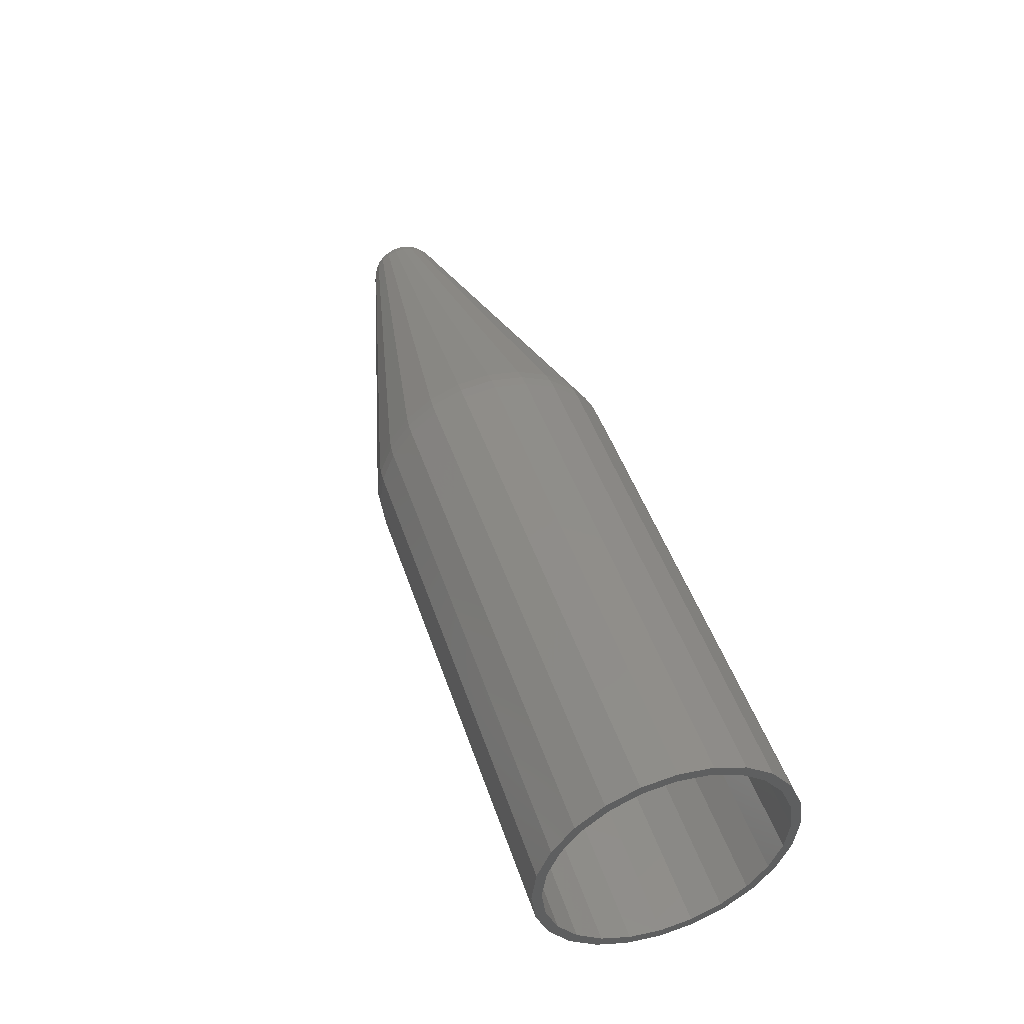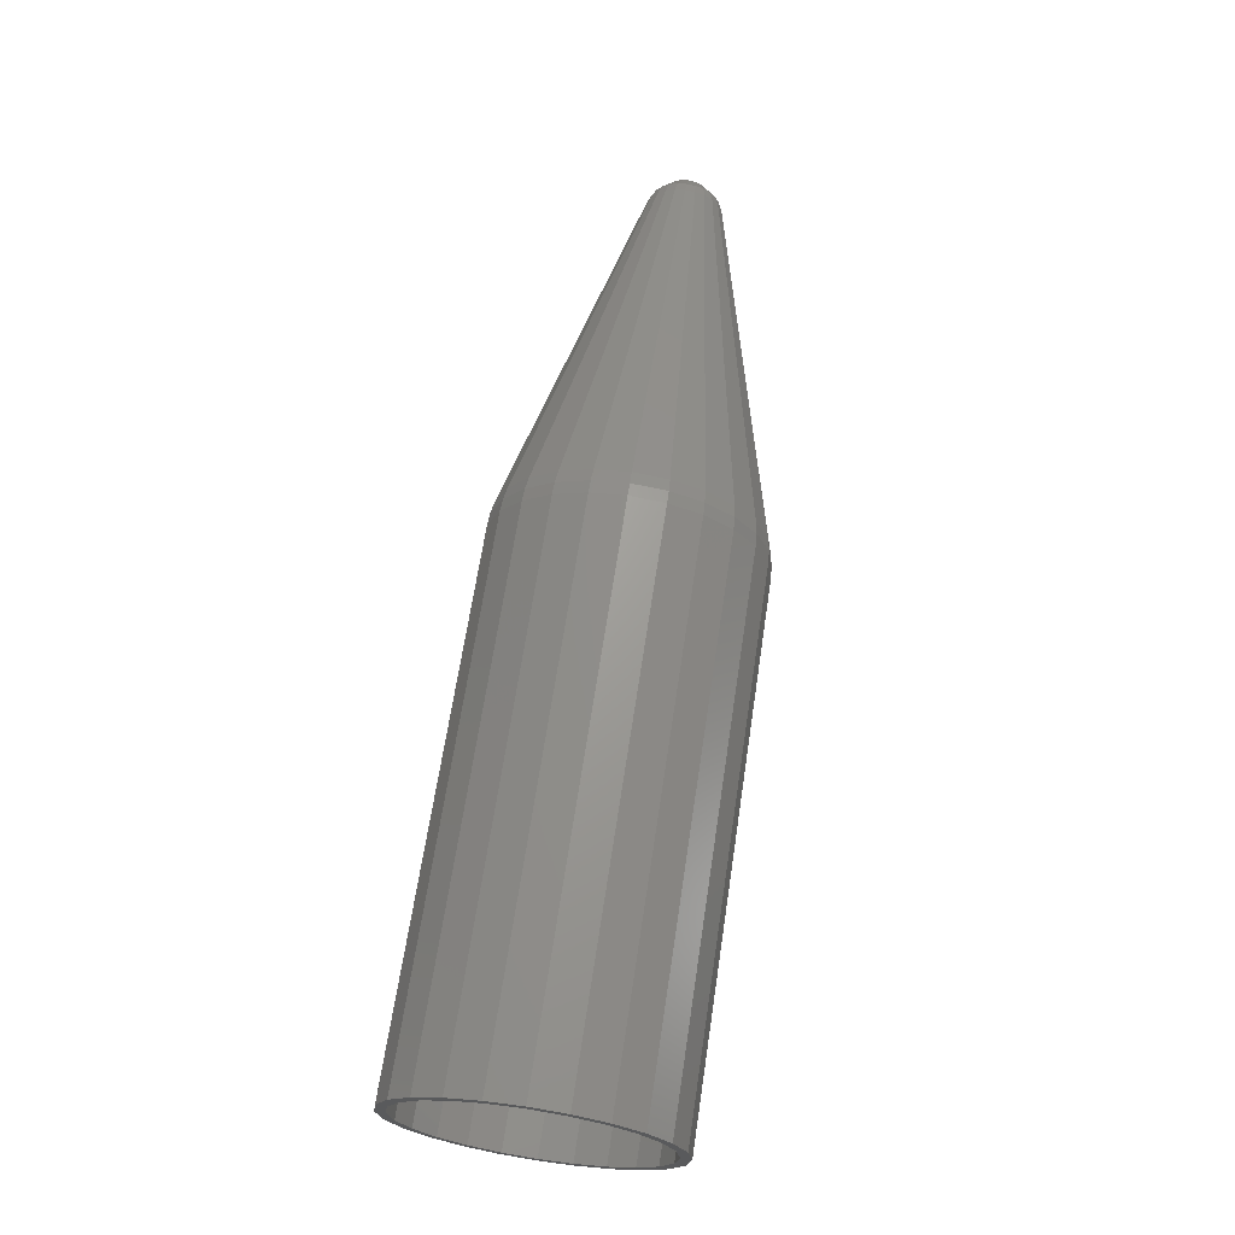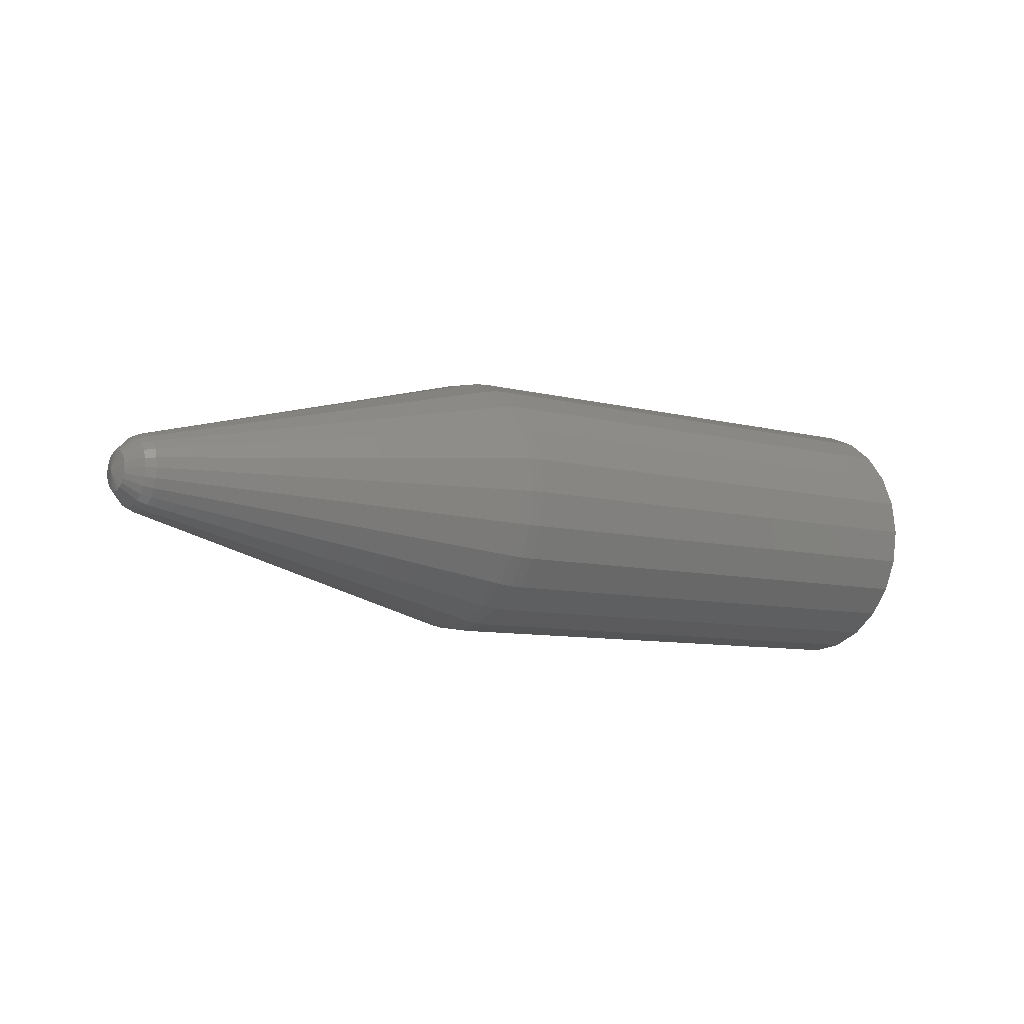
<metadata>
{"format":"stl","ext":"stl","renderer":"f3d","projection":"perspective","resolution":1024,"background":"white","views":[{"elev":45.9,"azim":-107.9,"up":"+Y"},{"elev":67.1,"azim":-81.4,"up":"+Z"},{"elev":-8.2,"azim":143.7,"up":"+Z"}]}
</metadata>
<code>
# stl→obj: 338 verts, 672 faces
v 0 21.93 -5.875
v 0 19.66 -11.35
v 0 20.28 -5.435
v 0 21 0
v 0 21.93 5.875
v 0 22.7 0
v 0 -5.435 -20.28
v 0 0 -21
v 0 0 -22.7
v 0 5.435 -20.28
v 0 5.875 -21.93
v 0 10.5 -18.19
v 0 11.35 -19.66
v 0 14.85 -14.85
v 0 16.05 -16.05
v 0 18.19 -10.5
v 0 -21 0
v 0 -20.28 -5.435
v 0 -19.66 -11.35
v 0 -18.19 -10.5
v 0 -16.05 -16.05
v 0 -14.85 -14.85
v 0 -11.35 -19.66
v 0 -10.5 -18.19
v 0 -5.875 -21.93
v 0 -21.93 -5.875
v 0 -22.7 0
v 0 -21.93 5.875
v 0 -19.66 11.35
v 0 5.435 20.28
v 0 5.875 21.93
v 0 10.5 18.19
v 0 11.35 19.66
v 0 14.85 14.85
v 0 16.05 16.05
v 0 18.19 10.5
v 0 19.66 11.35
v 0 20.28 5.435
v 0 -20.28 5.435
v 0 -18.19 10.5
v 0 -16.05 16.05
v 0 -14.85 14.85
v 0 -11.35 19.66
v 0 -10.5 18.19
v 0 -5.875 21.93
v 0 -5.435 20.28
v 0 -0 22.7
v 0 -0 21
v 93.75 0 -20.52
v 93.75 -5.312 -19.83
v 154.5 -1.253 -4.677
v 154.5 0 -4.841
v 155 -1.679 -6.267
v 94.17 -5.738 -21.42
v 94.17 0 -22.17
v 155 0 -6.488
v 92.1 -5.841 -21.8
v 92.1 0 -22.57
v 90 -5.875 -21.93
v 90 -0 -22.7
v 156.7 -0 -5.802
v 159.1 0 -3.35
v 159.1 -0.867 -3.236
v 156.7 -1.502 -5.605
v 157.6 0 -2.5
v 157.6 -0.647 -2.415
v 158.3 0 0
v 160 0 -0
v 90 0 -21
v 90 -5.435 -20.28
v 91.89 -0 -20.88
v 91.89 -5.404 -20.17
v 155.8 -1.121 -4.183
v 155.8 -0 -4.33
v 93.75 -10.26 -17.77
v 154.5 -2.421 -4.193
v 155 -3.244 -5.619
v 94.17 -11.09 -19.2
v 92.1 -11.28 -19.54
v 90 -11.35 -19.66
v 159.1 -1.675 -2.901
v 156.7 -2.901 -5.025
v 157.6 -1.25 -2.165
v 90 -10.5 -18.19
v 91.89 -10.44 -18.08
v 155.8 -2.165 -3.75
v 93.75 -14.51 -14.51
v 154.5 -3.424 -3.424
v 94.17 -15.68 -15.68
v 155 -4.588 -4.588
v 92.1 -15.96 -15.96
v 90 -16.05 -16.05
v 159.1 -2.369 -2.369
v 156.7 -4.103 -4.103
v 157.6 -1.768 -1.768
v 90 -14.85 -14.85
v 91.89 -14.76 -14.76
v 155.8 -3.062 -3.062
v 93.75 -17.77 -10.26
v 154.5 -4.193 -2.421
v 155 -5.619 -3.244
v 94.17 -19.2 -11.09
v 92.1 -19.54 -11.28
v 90 -19.66 -11.35
v 159.1 -2.901 -1.675
v 156.7 -5.025 -2.901
v 157.6 -2.165 -1.25
v 90 -18.19 -10.5
v 91.89 -18.08 -10.44
v 155.8 -3.75 -2.165
v 93.75 -19.83 -5.312
v 154.5 -4.677 -1.253
v 155 -6.267 -1.679
v 94.17 -21.42 -5.738
v 92.1 -21.8 -5.841
v 90 -21.93 -5.875
v 159.1 -3.236 -0.867
v 156.7 -5.605 -1.502
v 157.6 -2.415 -0.647
v 90 -20.28 -5.435
v 91.89 -20.17 -5.404
v 155.8 -4.183 -1.121
v 93.75 -20.52 0
v 154.5 -4.841 0
v 94.17 -22.17 -0
v 155 -6.488 -0
v 92.1 -22.57 -0
v 90 -22.7 0
v 159.1 -3.35 -0
v 156.7 -5.802 -0
v 157.6 -2.5 0
v 90 -21 0
v 91.89 -20.88 -0
v 155.8 -4.33 -0
v 154.5 -4.677 1.253
v 93.75 -19.83 5.312
v 94.17 -21.42 5.738
v 155 -6.267 1.679
v 92.1 -21.8 5.841
v 90 -21.93 5.875
v 159.1 -3.236 0.867
v 156.7 -5.605 1.502
v 157.6 -2.415 0.647
v 90 -20.28 5.435
v 91.89 -20.17 5.404
v 155.8 -4.183 1.121
v 93.75 -17.77 10.26
v 154.5 -4.193 2.421
v 155 -5.619 3.244
v 94.17 -19.2 11.09
v 92.1 -19.54 11.28
v 90 -19.66 11.35
v 159.1 -2.901 1.675
v 156.7 -5.025 2.901
v 157.6 -2.165 1.25
v 90 -18.19 10.5
v 91.89 -18.08 10.44
v 155.8 -3.75 2.165
v 93.75 -14.51 14.51
v 154.5 -3.424 3.424
v 94.17 -15.68 15.68
v 155 -4.588 4.588
v 92.1 -15.96 15.96
v 90 -16.05 16.05
v 159.1 -2.369 2.369
v 156.7 -4.103 4.103
v 157.6 -1.768 1.768
v 90 -14.85 14.85
v 91.89 -14.76 14.76
v 155.8 -3.062 3.062
v 93.75 -10.26 17.77
v 154.5 -2.421 4.193
v 94.17 -11.09 19.2
v 155 -3.244 5.619
v 92.1 -11.28 19.54
v 90 -11.35 19.66
v 159.1 -1.675 2.901
v 156.7 -2.901 5.025
v 157.6 -1.25 2.165
v 90 -10.5 18.19
v 91.89 -10.44 18.08
v 155.8 -2.165 3.75
v 93.75 -5.312 19.83
v 154.5 -1.253 4.677
v 155 -1.679 6.267
v 94.17 -5.738 21.42
v 92.1 -5.841 21.8
v 90 -5.875 21.93
v 159.1 -0.867 3.236
v 156.7 -1.502 5.605
v 157.6 -0.647 2.415
v 90 -5.435 20.28
v 91.89 -5.404 20.17
v 155.8 -1.121 4.183
v 93.75 0 20.52
v 154.5 0 4.841
v 94.17 -0 22.17
v 155 -0 6.488
v 92.1 0 22.57
v 90 -0 22.7
v 159.1 0 3.35
v 156.7 -0 5.802
v 157.6 0 2.5
v 90 -0 21
v 91.89 0 20.88
v 155.8 0 4.33
v 93.75 5.312 19.83
v 154.5 1.253 4.677
v 155 1.679 6.267
v 94.17 5.738 21.42
v 92.1 5.841 21.8
v 90 5.875 21.93
v 159.1 0.867 3.236
v 156.7 1.502 5.605
v 157.6 0.647 2.415
v 90 5.435 20.28
v 91.89 5.404 20.17
v 155.8 1.121 4.183
v 93.75 10.26 17.77
v 154.5 2.421 4.193
v 155 3.244 5.619
v 94.17 11.09 19.2
v 92.1 11.28 19.54
v 90 11.35 19.66
v 159.1 1.675 2.901
v 156.7 2.901 5.025
v 157.6 1.25 2.165
v 90 10.5 18.19
v 91.89 10.44 18.08
v 155.8 2.165 3.75
v 93.75 14.51 14.51
v 154.5 3.424 3.424
v 94.17 15.68 15.68
v 155 4.588 4.588
v 92.1 15.96 15.96
v 90 16.05 16.05
v 159.1 2.369 2.369
v 156.7 4.103 4.103
v 157.6 1.768 1.768
v 90 14.85 14.85
v 91.89 14.76 14.76
v 155.8 3.062 3.062
v 93.75 17.77 10.26
v 154.5 4.193 2.421
v 155 5.619 3.244
v 94.17 19.2 11.09
v 92.1 19.54 11.28
v 90 19.66 11.35
v 159.1 2.901 1.675
v 156.7 5.025 2.901
v 157.6 2.165 1.25
v 90 18.19 10.5
v 91.89 18.08 10.44
v 155.8 3.75 2.165
v 93.75 19.83 5.312
v 154.5 4.677 1.253
v 94.17 21.42 5.738
v 155 6.267 1.679
v 92.1 21.8 5.841
v 90 21.93 5.875
v 159.1 3.236 0.867
v 156.7 5.605 1.502
v 157.6 2.415 0.647
v 90 20.28 5.435
v 91.89 20.17 5.404
v 155.8 4.183 1.121
v 93.75 20.52 0
v 154.5 4.841 0
v 155 6.488 0
v 94.17 22.17 0
v 92.1 22.57 0
v 90 22.7 0
v 159.1 3.35 0
v 156.7 5.802 0
v 157.6 2.5 0
v 90 21 0
v 91.89 20.88 -0
v 155.8 4.33 -0
v 93.75 19.83 -5.312
v 154.5 4.677 -1.253
v 155 6.267 -1.679
v 94.17 21.42 -5.738
v 92.1 21.8 -5.841
v 90 21.93 -5.875
v 159.1 3.236 -0.867
v 156.7 5.605 -1.502
v 157.6 2.415 -0.647
v 90 20.28 -5.435
v 91.89 20.17 -5.404
v 155.8 4.183 -1.121
v 93.75 17.77 -10.26
v 154.5 4.193 -2.421
v 155 5.619 -3.244
v 94.17 19.2 -11.09
v 92.1 19.54 -11.28
v 90 19.66 -11.35
v 159.1 2.901 -1.675
v 156.7 5.025 -2.901
v 157.6 2.165 -1.25
v 90 18.19 -10.5
v 91.89 18.08 -10.44
v 155.8 3.75 -2.165
v 93.75 14.51 -14.51
v 154.5 3.424 -3.424
v 155 4.588 -4.588
v 94.17 15.68 -15.68
v 92.1 15.96 -15.96
v 90 16.05 -16.05
v 159.1 2.369 -2.369
v 156.7 4.103 -4.103
v 157.6 1.768 -1.768
v 90 14.85 -14.85
v 91.89 14.76 -14.76
v 155.8 3.062 -3.062
v 93.75 10.26 -17.77
v 154.5 2.421 -4.193
v 155 3.244 -5.619
v 94.17 11.09 -19.2
v 92.1 11.28 -19.54
v 90 11.35 -19.66
v 159.1 1.675 -2.901
v 156.7 2.901 -5.025
v 157.6 1.25 -2.165
v 90 10.5 -18.19
v 91.89 10.44 -18.08
v 155.8 2.165 -3.75
v 93.75 5.312 -19.83
v 154.5 1.253 -4.677
v 155 1.679 -6.267
v 94.17 5.738 -21.42
v 92.1 5.841 -21.8
v 90 5.875 -21.93
v 159.1 0.867 -3.236
v 156.7 1.502 -5.605
v 157.6 0.647 -2.415
v 90 5.435 -20.28
v 91.89 5.404 -20.17
v 155.8 1.121 -4.183
f 1 2 3
f 1 3 4
f 1 4 5
f 1 5 6
f 7 8 9
f 9 8 10
f 9 10 11
f 11 10 12
f 11 12 13
f 13 12 14
f 13 14 15
f 15 14 16
f 15 16 2
f 2 16 3
f 17 18 19
f 19 18 20
f 19 20 21
f 21 20 22
f 21 22 23
f 23 22 24
f 23 24 25
f 25 24 7
f 25 7 9
f 26 27 28
f 26 28 29
f 26 29 17
f 26 17 19
f 30 31 32
f 32 31 33
f 32 33 34
f 34 33 35
f 34 35 36
f 36 35 37
f 36 37 38
f 38 37 5
f 38 5 4
f 39 29 40
f 40 29 41
f 40 41 42
f 42 41 43
f 42 43 44
f 44 43 45
f 44 45 46
f 46 45 47
f 46 47 48
f 48 47 31
f 48 31 30
f 17 29 39
f 49 50 51
f 49 51 52
f 53 54 55
f 53 55 56
f 54 57 58
f 54 58 55
f 57 59 60
f 57 60 58
f 25 9 60
f 25 60 59
f 61 62 63
f 61 63 64
f 64 53 56
f 64 56 61
f 65 66 67
f 68 63 62
f 69 8 7
f 69 7 70
f 71 69 70
f 71 70 72
f 71 72 50
f 71 50 49
f 52 51 73
f 52 73 74
f 74 73 66
f 74 66 65
f 51 50 75
f 51 75 76
f 77 78 54
f 77 54 53
f 78 79 57
f 78 57 54
f 79 80 59
f 79 59 57
f 25 59 80
f 25 80 23
f 81 82 64
f 81 64 63
f 82 77 53
f 82 53 64
f 66 83 67
f 68 81 63
f 70 7 24
f 70 24 84
f 70 84 85
f 70 85 72
f 50 72 85
f 50 85 75
f 51 76 86
f 51 86 73
f 73 86 83
f 73 83 66
f 76 75 87
f 76 87 88
f 89 78 77
f 89 77 90
f 91 79 78
f 91 78 89
f 91 92 80
f 91 80 79
f 23 80 92
f 23 92 21
f 82 81 93
f 82 93 94
f 94 90 77
f 94 77 82
f 83 95 67
f 68 93 81
f 84 24 22
f 84 22 96
f 84 96 97
f 84 97 85
f 75 85 97
f 75 97 87
f 86 76 88
f 86 88 98
f 86 98 95
f 86 95 83
f 88 87 99
f 88 99 100
f 101 102 89
f 101 89 90
f 103 91 89
f 103 89 102
f 103 104 92
f 103 92 91
f 104 19 21
f 104 21 92
f 94 93 105
f 94 105 106
f 101 90 94
f 101 94 106
f 67 95 107
f 105 93 68
f 96 22 20
f 96 20 108
f 97 96 108
f 97 108 109
f 87 97 109
f 87 109 99
f 88 100 110
f 88 110 98
f 95 98 110
f 95 110 107
f 100 99 111
f 100 111 112
f 113 114 102
f 113 102 101
f 115 103 102
f 115 102 114
f 115 116 104
f 115 104 103
f 116 26 19
f 116 19 104
f 117 118 106
f 117 106 105
f 113 101 106
f 113 106 118
f 67 107 119
f 117 105 68
f 108 20 18
f 108 18 120
f 109 108 120
f 109 120 121
f 99 109 121
f 99 121 111
f 110 100 112
f 110 112 122
f 107 110 122
f 107 122 119
f 112 111 123
f 112 123 124
f 125 114 113
f 125 113 126
f 127 115 114
f 127 114 125
f 128 116 115
f 128 115 127
f 128 27 26
f 128 26 116
f 118 117 129
f 118 129 130
f 126 113 118
f 126 118 130
f 67 119 131
f 129 117 68
f 120 18 17
f 120 17 132
f 121 120 132
f 121 132 133
f 111 121 133
f 111 133 123
f 122 112 124
f 122 124 134
f 119 122 134
f 119 134 131
f 135 124 123
f 135 123 136
f 137 125 126
f 137 126 138
f 127 125 137
f 127 137 139
f 139 140 128
f 139 128 127
f 27 128 140
f 27 140 28
f 130 129 141
f 130 141 142
f 138 126 130
f 138 130 142
f 143 67 131
f 141 129 68
f 132 17 39
f 132 39 144
f 133 132 144
f 133 144 145
f 123 133 145
f 123 145 136
f 134 124 135
f 134 135 146
f 131 134 146
f 131 146 143
f 136 147 148
f 136 148 135
f 149 150 137
f 149 137 138
f 150 151 139
f 150 139 137
f 151 152 140
f 151 140 139
f 28 140 152
f 28 152 29
f 142 141 153
f 142 153 154
f 138 142 154
f 138 154 149
f 155 67 143
f 141 68 153
f 144 39 40
f 144 40 156
f 145 144 156
f 145 156 157
f 136 145 157
f 136 157 147
f 158 146 135
f 158 135 148
f 155 143 146
f 155 146 158
f 147 159 160
f 147 160 148
f 161 150 149
f 161 149 162
f 163 151 150
f 163 150 161
f 163 164 152
f 163 152 151
f 29 152 164
f 29 164 41
f 165 166 154
f 165 154 153
f 166 162 149
f 166 149 154
f 167 67 155
f 153 68 165
f 156 40 42
f 156 42 168
f 157 156 168
f 157 168 169
f 147 157 169
f 147 169 159
f 158 148 160
f 158 160 170
f 167 155 158
f 167 158 170
f 160 159 171
f 160 171 172
f 173 161 162
f 173 162 174
f 173 175 163
f 173 163 161
f 175 176 164
f 175 164 163
f 176 43 41
f 176 41 164
f 177 178 166
f 177 166 165
f 178 174 162
f 178 162 166
f 67 167 179
f 177 165 68
f 168 42 44
f 168 44 180
f 168 180 181
f 168 181 169
f 159 169 181
f 159 181 171
f 160 172 182
f 160 182 170
f 167 170 182
f 167 182 179
f 172 171 183
f 172 183 184
f 185 186 173
f 185 173 174
f 186 187 175
f 186 175 173
f 187 188 176
f 187 176 175
f 43 176 188
f 43 188 45
f 178 177 189
f 178 189 190
f 185 174 178
f 185 178 190
f 67 179 191
f 189 177 68
f 180 44 46
f 180 46 192
f 181 180 192
f 181 192 193
f 181 193 183
f 181 183 171
f 182 172 184
f 182 184 194
f 179 182 194
f 179 194 191
f 184 183 195
f 184 195 196
f 197 186 185
f 197 185 198
f 199 187 186
f 199 186 197
f 199 200 188
f 199 188 187
f 200 47 45
f 200 45 188
f 190 189 201
f 190 201 202
f 198 185 190
f 198 190 202
f 67 191 203
f 201 189 68
f 192 46 48
f 192 48 204
f 193 192 204
f 193 204 205
f 183 193 205
f 183 205 195
f 194 184 196
f 194 196 206
f 191 194 206
f 191 206 203
f 196 195 207
f 196 207 208
f 197 198 209
f 197 209 210
f 199 197 210
f 199 210 211
f 211 212 200
f 211 200 199
f 31 47 200
f 31 200 212
f 213 214 202
f 213 202 201
f 198 202 214
f 198 214 209
f 67 203 215
f 201 68 213
f 204 48 30
f 204 30 216
f 205 204 216
f 205 216 217
f 195 205 217
f 195 217 207
f 218 206 196
f 218 196 208
f 203 206 218
f 203 218 215
f 208 207 219
f 208 219 220
f 221 222 210
f 221 210 209
f 223 211 210
f 223 210 222
f 223 224 212
f 223 212 211
f 224 33 31
f 224 31 212
f 225 226 214
f 225 214 213
f 209 214 226
f 209 226 221
f 227 67 215
f 213 68 225
f 216 30 32
f 216 32 228
f 217 216 228
f 217 228 229
f 207 217 229
f 207 229 219
f 230 218 208
f 230 208 220
f 227 215 218
f 227 218 230
f 220 219 231
f 220 231 232
f 233 222 221
f 233 221 234
f 235 223 222
f 235 222 233
f 235 236 224
f 235 224 223
f 33 224 236
f 33 236 35
f 226 225 237
f 226 237 238
f 238 234 221
f 238 221 226
f 239 67 227
f 225 68 237
f 228 32 34
f 228 34 240
f 229 228 240
f 229 240 241
f 229 241 231
f 229 231 219
f 230 220 232
f 230 232 242
f 239 227 230
f 239 230 242
f 231 243 244
f 231 244 232
f 245 246 233
f 245 233 234
f 246 247 235
f 246 235 233
f 247 248 236
f 247 236 235
f 35 236 248
f 35 248 37
f 238 237 249
f 238 249 250
f 245 234 238
f 245 238 250
f 251 67 239
f 237 68 249
f 240 34 36
f 240 36 252
f 241 240 252
f 241 252 253
f 231 241 253
f 231 253 243
f 232 244 254
f 232 254 242
f 254 251 239
f 254 239 242
f 244 243 255
f 244 255 256
f 257 246 245
f 257 245 258
f 259 247 246
f 259 246 257
f 259 260 248
f 259 248 247
f 260 5 37
f 260 37 248
f 261 262 250
f 261 250 249
f 250 262 258
f 250 258 245
f 263 67 251
f 249 68 261
f 252 36 38
f 252 38 264
f 253 252 264
f 253 264 265
f 243 253 265
f 243 265 255
f 256 266 254
f 256 254 244
f 266 263 251
f 266 251 254
f 267 268 256
f 267 256 255
f 269 270 257
f 269 257 258
f 257 270 271
f 257 271 259
f 271 272 260
f 271 260 259
f 272 6 5
f 272 5 260
f 262 261 273
f 262 273 274
f 262 274 269
f 262 269 258
f 275 67 263
f 261 68 273
f 264 38 4
f 264 4 276
f 264 276 277
f 264 277 265
f 265 277 267
f 265 267 255
f 268 278 266
f 268 266 256
f 266 278 275
f 266 275 263
f 267 279 280
f 267 280 268
f 281 282 270
f 281 270 269
f 282 283 271
f 282 271 270
f 283 284 272
f 283 272 271
f 6 272 284
f 6 284 1
f 274 273 285
f 274 285 286
f 286 281 269
f 286 269 274
f 275 287 67
f 68 285 273
f 276 4 3
f 276 3 288
f 277 276 288
f 277 288 289
f 277 289 279
f 277 279 267
f 268 280 290
f 268 290 278
f 278 290 287
f 278 287 275
f 280 279 291
f 280 291 292
f 293 294 282
f 293 282 281
f 294 295 283
f 294 283 282
f 295 296 284
f 295 284 283
f 296 2 1
f 296 1 284
f 286 285 297
f 286 297 298
f 298 293 281
f 298 281 286
f 287 299 67
f 68 297 285
f 288 3 16
f 288 16 300
f 289 288 300
f 289 300 301
f 289 301 291
f 289 291 279
f 280 292 302
f 280 302 290
f 290 302 299
f 290 299 287
f 292 291 303
f 292 303 304
f 305 306 294
f 305 294 293
f 306 307 295
f 306 295 294
f 307 308 296
f 307 296 295
f 2 296 308
f 2 308 15
f 309 310 298
f 309 298 297
f 310 305 293
f 310 293 298
f 299 311 67
f 68 309 297
f 300 16 14
f 300 14 312
f 300 312 313
f 300 313 301
f 291 301 313
f 291 313 303
f 302 292 304
f 302 304 314
f 302 314 311
f 302 311 299
f 304 303 315
f 304 315 316
f 317 318 306
f 317 306 305
f 319 307 306
f 319 306 318
f 319 320 308
f 319 308 307
f 320 13 15
f 320 15 308
f 321 322 310
f 321 310 309
f 317 305 310
f 317 310 322
f 323 67 311
f 309 68 321
f 312 14 12
f 312 12 324
f 312 324 325
f 312 325 313
f 303 313 325
f 303 325 315
f 304 316 326
f 304 326 314
f 326 323 311
f 326 311 314
f 316 315 327
f 316 327 328
f 329 330 318
f 329 318 317
f 330 331 319
f 330 319 318
f 332 320 319
f 332 319 331
f 13 320 332
f 13 332 11
f 322 321 333
f 322 333 334
f 322 334 329
f 322 329 317
f 335 67 323
f 321 68 333
f 324 12 10
f 324 10 336
f 324 336 337
f 324 337 325
f 325 337 327
f 325 327 315
f 328 338 326
f 328 326 316
f 338 335 323
f 338 323 326
f 327 49 52
f 327 52 328
f 56 55 330
f 56 330 329
f 330 55 58
f 330 58 331
f 58 60 332
f 58 332 331
f 60 9 11
f 60 11 332
f 62 61 334
f 62 334 333
f 334 61 56
f 334 56 329
f 65 67 335
f 333 68 62
f 336 10 8
f 336 8 69
f 337 336 69
f 337 69 71
f 337 71 49
f 337 49 327
f 52 74 338
f 52 338 328
f 338 74 65
f 338 65 335

</code>
